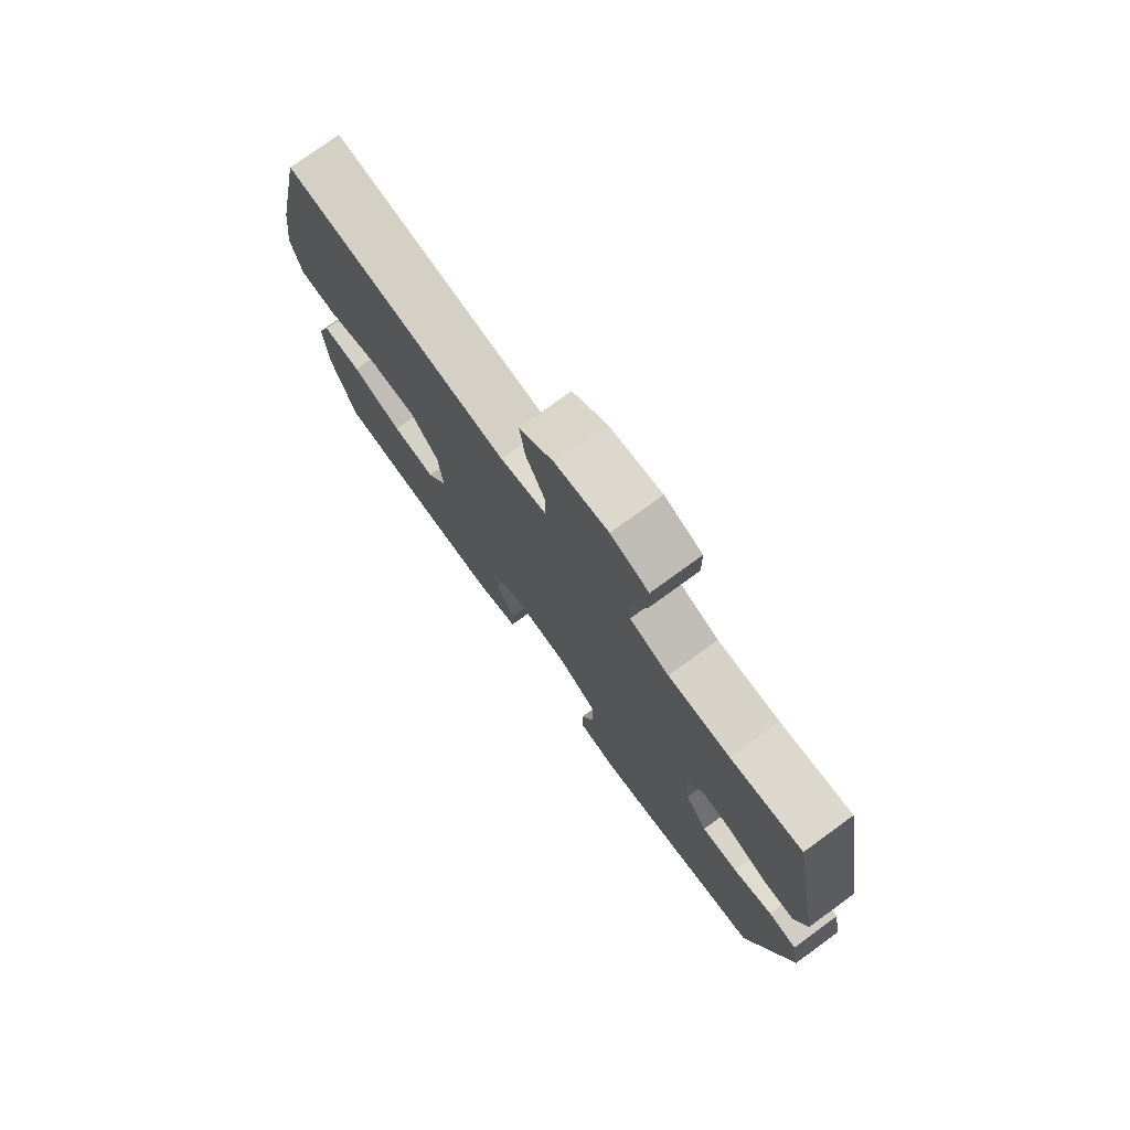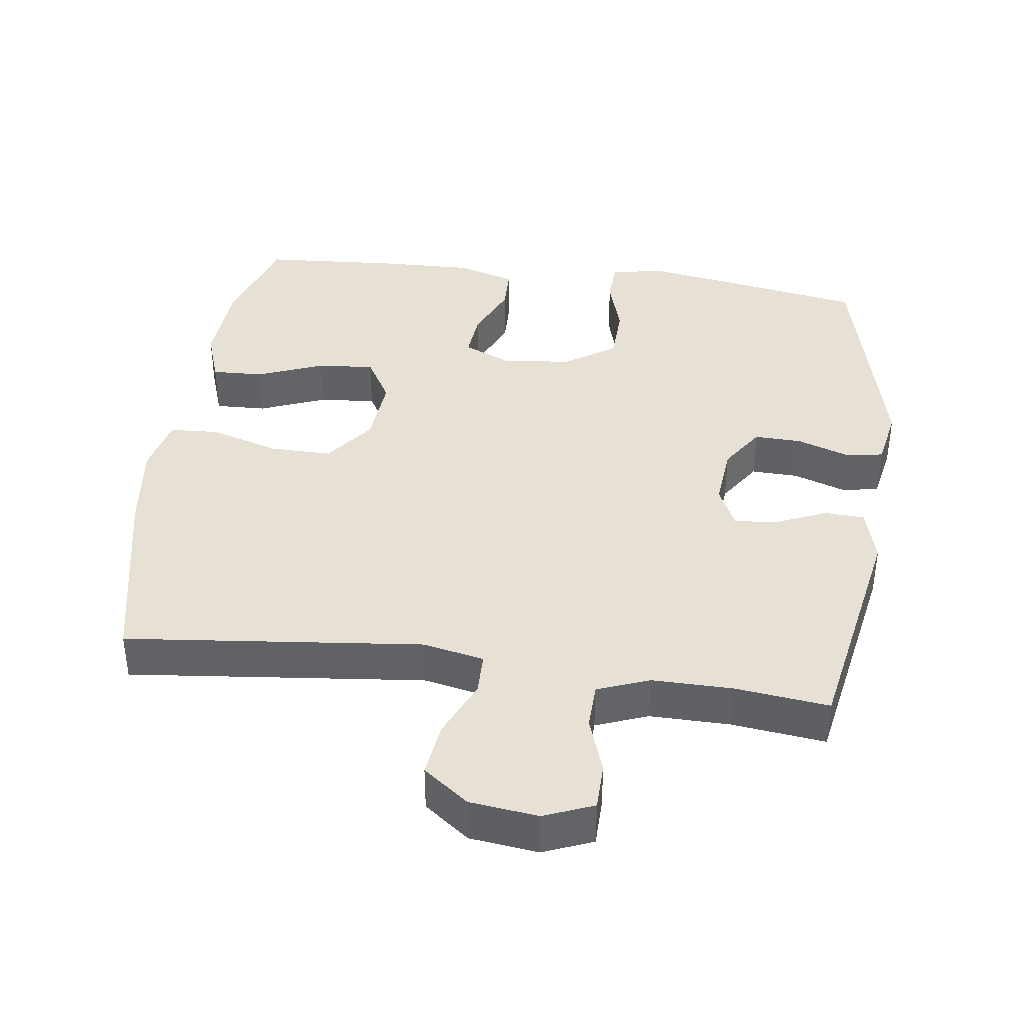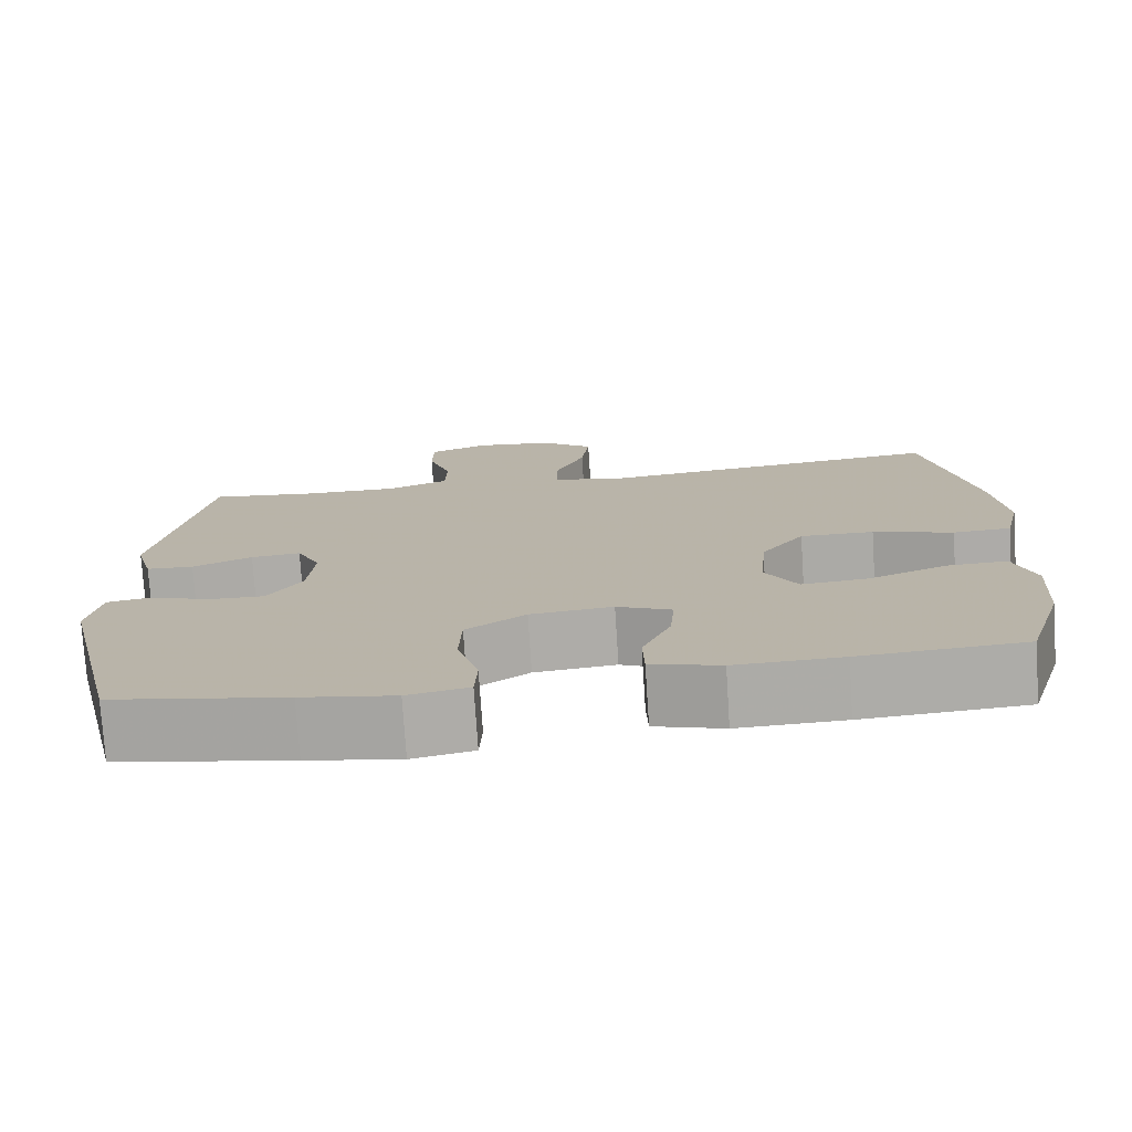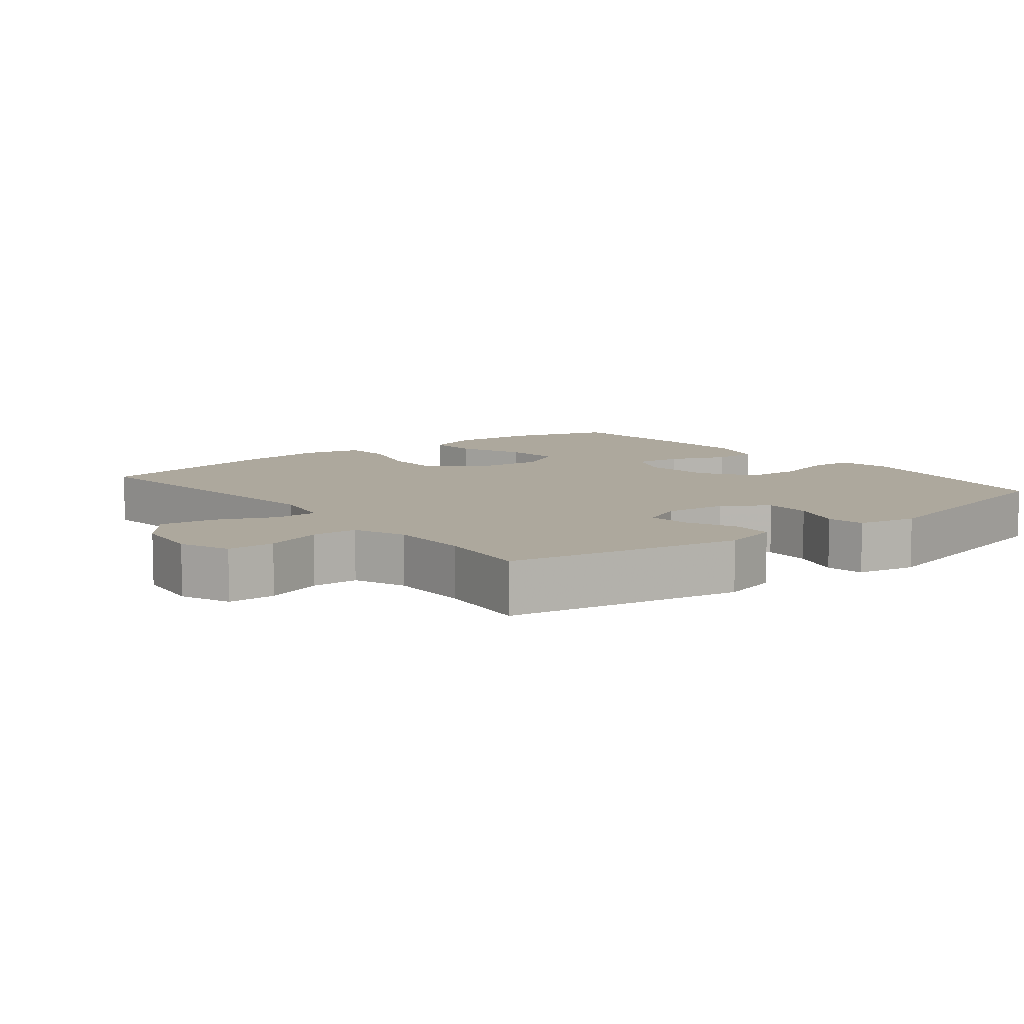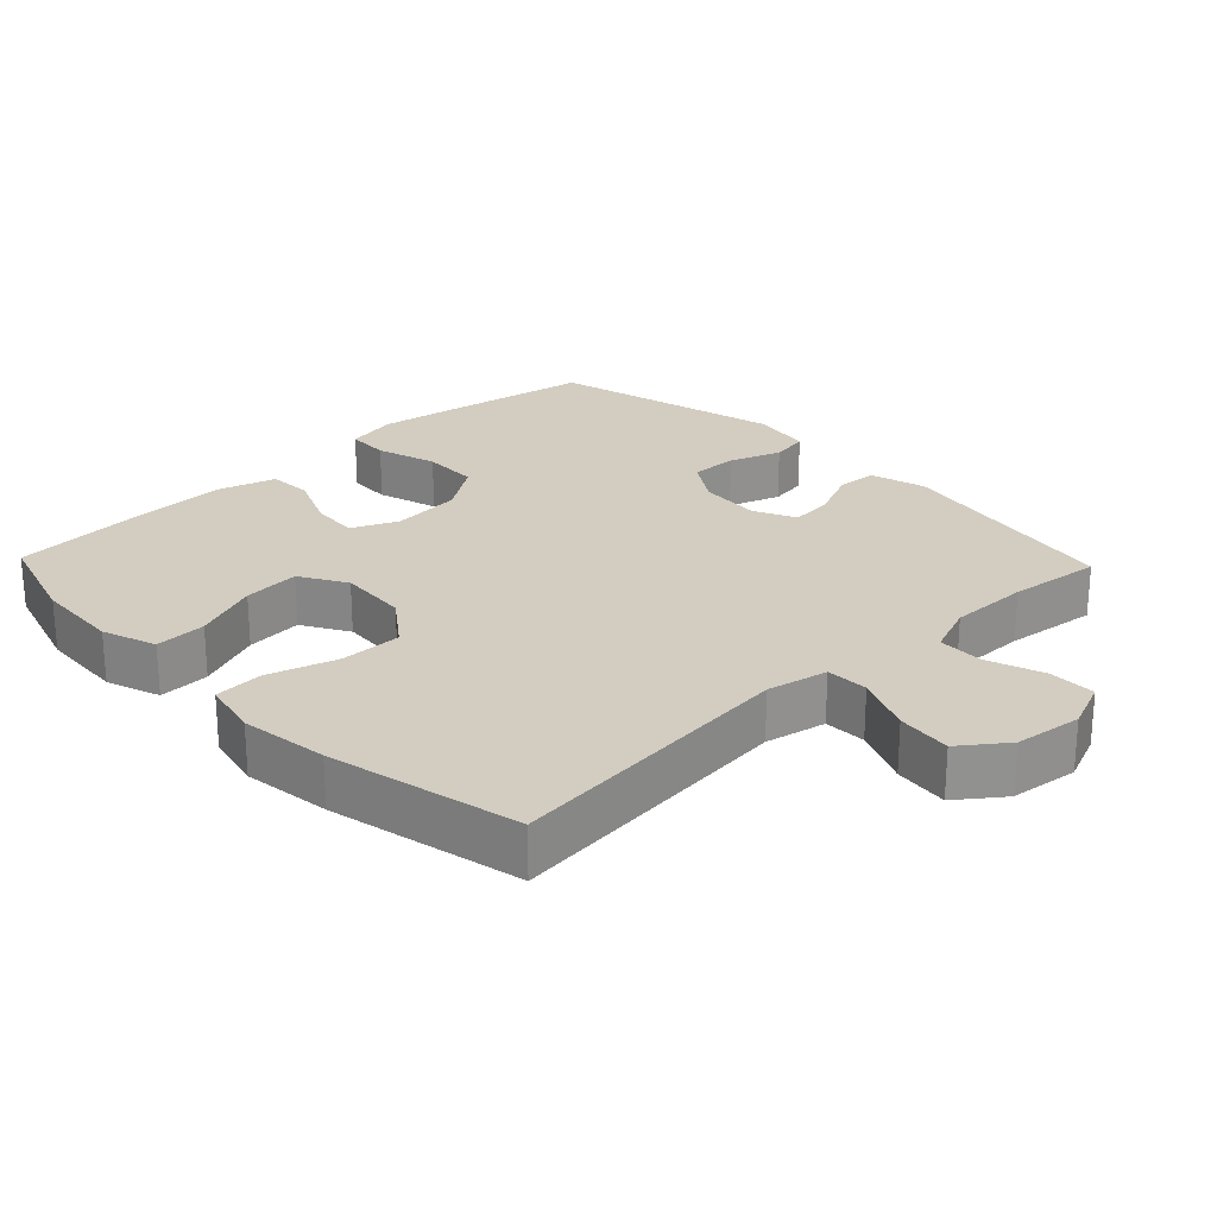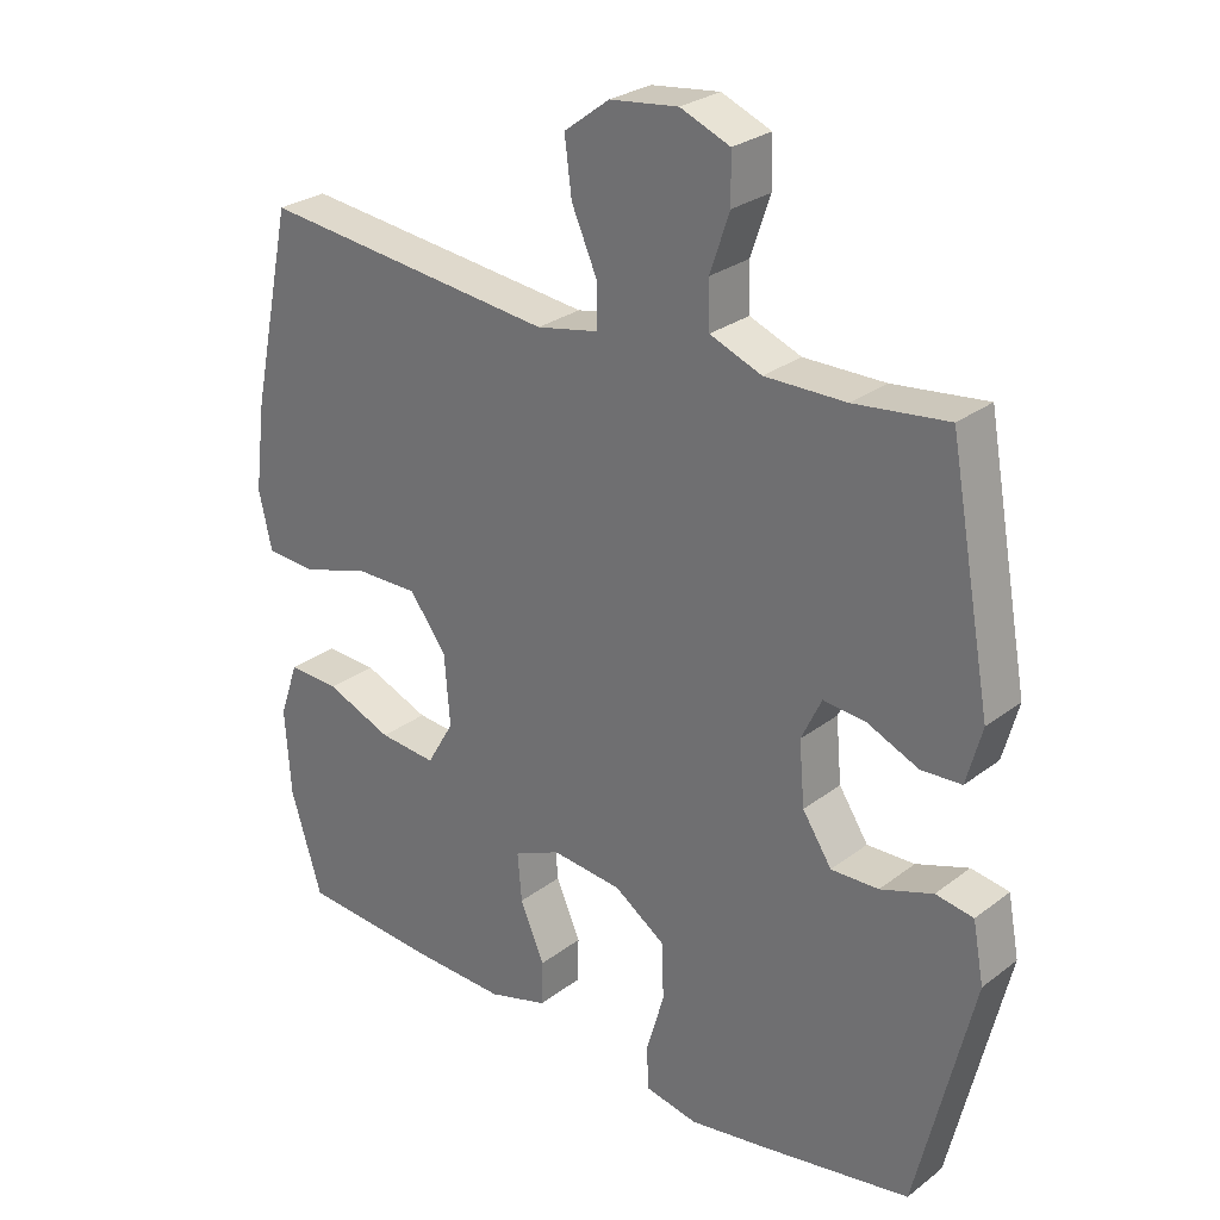
<metadata>
{"format":"obj","ext":"obj","renderer":"f3d","projection":"perspective","resolution":1024,"background":"white","views":[{"elev":76.5,"azim":54.0,"up":"+Z"},{"elev":39.3,"azim":7.8,"up":"+Y"},{"elev":-76.0,"azim":-176.3,"up":"+Z"},{"elev":8.7,"azim":51.6,"up":"+Y"},{"elev":24.5,"azim":-43.8,"up":"+Y"},{"elev":27.5,"azim":40.9,"up":"+Z"}]}
</metadata>
<code>
v 0.5 0.07 0.5
v 0.561 0.07 0.165
v 0.539 0.07 0.084
v 0.481 0.07 0.081
v 0.408 0.07 0.113
v 0.347 0.07 0.119
v 0.318 0.07 0.058
v 0.326 0.07 -0.032
v 0.368 0.07 -0.096
v 0.436 0.07 -0.094
v 0.511 0.07 -0.068
v 0.565 0.07 -0.077
v 0.581 0.07 -0.162
v 0.5 0.07 -0.5
v 0.287 0.07 -0.537
v 0.173 0.07 -0.555
v 0.098 0.07 -0.54
v 0.095 0.07 -0.478
v 0.121 0.07 -0.39
v 0.118 0.07 -0.309
v 0.045 0.07 -0.259
v -0.056 0.07 -0.249
v -0.123 0.07 -0.279
v -0.117 0.07 -0.348
v -0.082 0.07 -0.429
v -0.084 0.07 -0.493
v -0.169 0.07 -0.518
v -0.3 0.07 -0.514
v -0.5 0.07 -0.5
v -0.545 0.07 -0.354
v -0.553 0.07 -0.23
v -0.526 0.07 -0.152
v -0.452 0.07 -0.155
v -0.357 0.07 -0.193
v -0.275 0.07 -0.2
v -0.236 0.07 -0.133
v -0.244 0.07 -0.032
v -0.297 0.07 0.039
v -0.387 0.07 0.038
v -0.485 0.07 0.008
v -0.556 0.07 0.012
v -0.575 0.07 0.095
v -0.559 0.07 0.222
v -0.5 0.07 0.5
v -0.075 0.07 0.454
v 0.013 0.07 0.472
v 0.014 0.07 0.533
v -0.023 0.07 0.617
v -0.033 0.07 0.696
v 0.032 0.07 0.745
v 0.13 0.07 0.757
v 0.201 0.07 0.728
v 0.202 0.07 0.66
v 0.174 0.07 0.578
v 0.176 0.07 0.512
v 0.25 0.07 0.483
v 0.366 0.07 0.484
v 0.5 0 0.5
v 0.561 0 0.165
v 0.539 0 0.084
v 0.481 0 0.081
v 0.408 0 0.113
v 0.347 0 0.119
v 0.318 0 0.058
v 0.326 0 -0.032
v 0.368 0 -0.096
v 0.436 0 -0.094
v 0.511 0 -0.068
v 0.565 0 -0.077
v 0.581 0 -0.162
v 0.5 0 -0.5
v 0.287 0 -0.537
v 0.173 0 -0.555
v 0.098 0 -0.54
v 0.095 0 -0.478
v 0.121 0 -0.39
v 0.118 0 -0.309
v 0.045 0 -0.259
v -0.056 0 -0.249
v -0.123 0 -0.279
v -0.117 0 -0.348
v -0.082 0 -0.429
v -0.084 0 -0.493
v -0.169 0 -0.518
v -0.3 0 -0.514
v -0.5 0 -0.5
v -0.545 0 -0.354
v -0.553 0 -0.23
v -0.526 0 -0.152
v -0.452 0 -0.155
v -0.357 0 -0.193
v -0.275 0 -0.2
v -0.236 0 -0.133
v -0.244 0 -0.032
v -0.297 0 0.039
v -0.387 0 0.038
v -0.485 0 0.008
v -0.556 0 0.012
v -0.575 0 0.095
v -0.559 0 0.222
v -0.5 0 0.5
v -0.075 0 0.454
v 0.013 0 0.472
v 0.014 0 0.533
v -0.023 0 0.617
v -0.033 0 0.696
v 0.032 0 0.745
v 0.13 0 0.757
v 0.201 0 0.728
v 0.202 0 0.66
v 0.174 0 0.578
v 0.176 0 0.512
v 0.25 0 0.483
v 0.366 0 0.484
f 52 53 54
f 51 52 54
f 50 51 54
f 49 50 54
f 48 49 54
f 47 48 54
f 46 47 54 55
f 43 44 45
f 42 43 45
f 41 42 45
f 40 41 45
f 39 40 45
f 38 39 45 46
f 46 55 56
f 38 46 56
f 37 38 56
f 32 33 34
f 31 32 34
f 30 31 34
f 29 30 34
f 28 29 34
f 27 28 34
f 26 27 34
f 25 26 34
f 24 25 34
f 23 24 34 35
f 22 23 35 36
f 17 18 19
f 16 17 19
f 15 16 19
f 14 15 19
f 13 14 19
f 12 13 19
f 11 12 19
f 10 11 19
f 9 10 19 20
f 8 9 20 21
f 3 4 5
f 2 3 5
f 1 2 5
f 57 1 5
f 57 5 6
f 56 57 6 7
f 36 37 56
f 22 36 56
f 21 22 56
f 8 21 56
f 7 8 56
f 111 110 109
f 111 109 108
f 111 108 107
f 111 107 106
f 111 106 105
f 111 105 104
f 112 111 104 103
f 102 101 100
f 102 100 99
f 102 99 98
f 102 98 97
f 102 97 96
f 103 102 96 95
f 113 112 103
f 113 103 95
f 113 95 94
f 91 90 89
f 91 89 88
f 91 88 87
f 91 87 86
f 91 86 85
f 91 85 84
f 91 84 83
f 91 83 82
f 91 82 81
f 92 91 81 80
f 93 92 80 79
f 76 75 74
f 76 74 73
f 76 73 72
f 76 72 71
f 76 71 70
f 76 70 69
f 76 69 68
f 76 68 67
f 77 76 67 66
f 78 77 66 65
f 62 61 60
f 62 60 59
f 62 59 58
f 62 58 114
f 63 62 114
f 64 63 114 113
f 113 94 93
f 113 93 79
f 113 79 78
f 113 78 65
f 113 65 64
f 1 58 59 2
f 2 59 60 3
f 3 60 61 4
f 4 61 62 5
f 5 62 63 6
f 6 63 64 7
f 7 64 65 8
f 8 65 66 9
f 9 66 67 10
f 10 67 68 11
f 11 68 69 12
f 12 69 70 13
f 13 70 71 14
f 14 71 72 15
f 15 72 73 16
f 16 73 74 17
f 17 74 75 18
f 18 75 76 19
f 19 76 77 20
f 20 77 78 21
f 21 78 79 22
f 22 79 80 23
f 23 80 81 24
f 24 81 82 25
f 25 82 83 26
f 26 83 84 27
f 27 84 85 28
f 28 85 86 29
f 29 86 87 30
f 30 87 88 31
f 31 88 89 32
f 32 89 90 33
f 33 90 91 34
f 34 91 92 35
f 35 92 93 36
f 36 93 94 37
f 37 94 95 38
f 38 95 96 39
f 39 96 97 40
f 40 97 98 41
f 41 98 99 42
f 42 99 100 43
f 43 100 101 44
f 44 101 102 45
f 45 102 103 46
f 46 103 104 47
f 47 104 105 48
f 48 105 106 49
f 49 106 107 50
f 50 107 108 51
f 51 108 109 52
f 52 109 110 53
f 53 110 111 54
f 54 111 112 55
f 55 112 113 56
f 56 113 114 57
f 57 114 58 1

</code>
